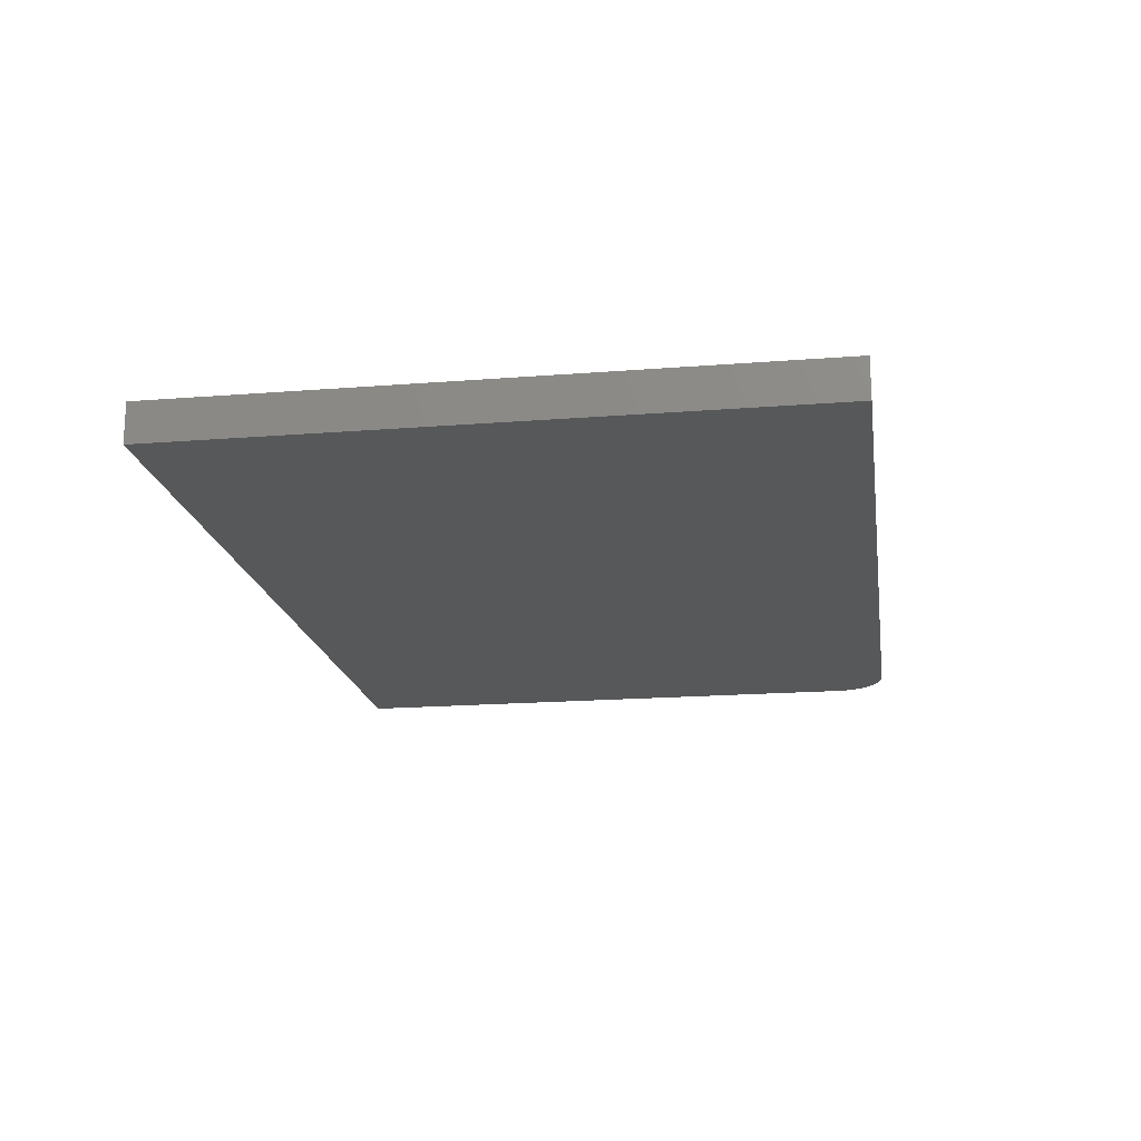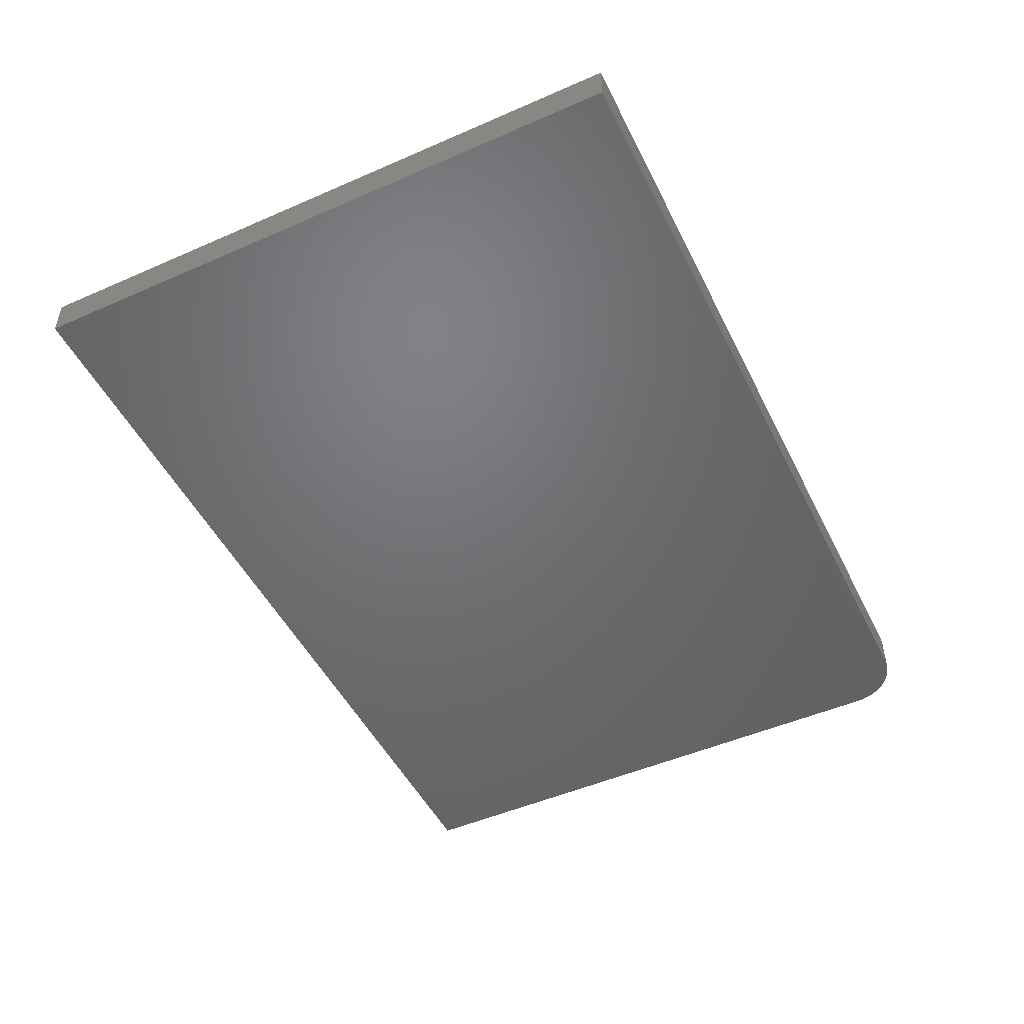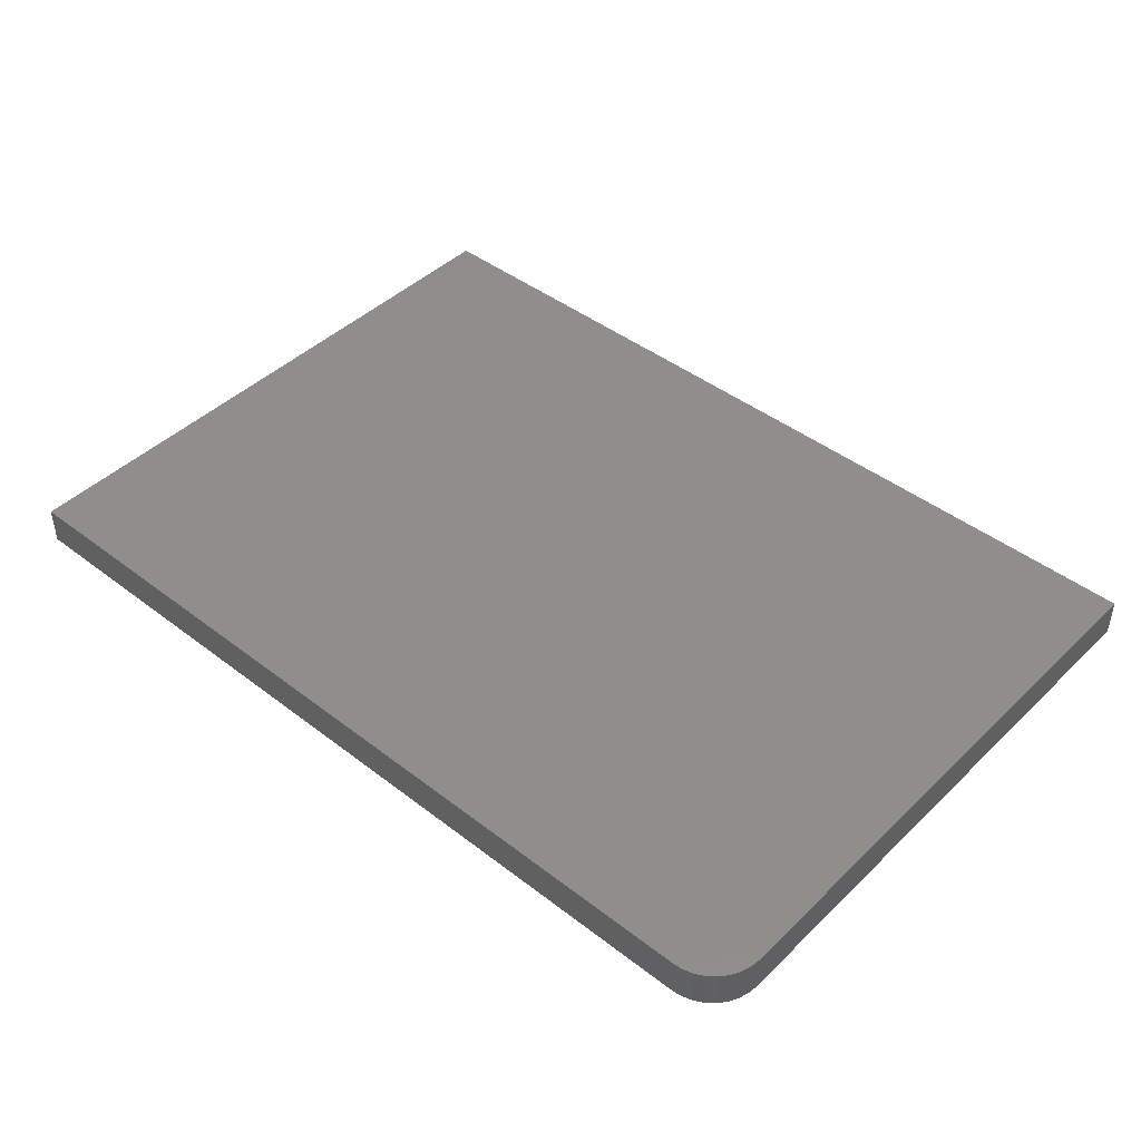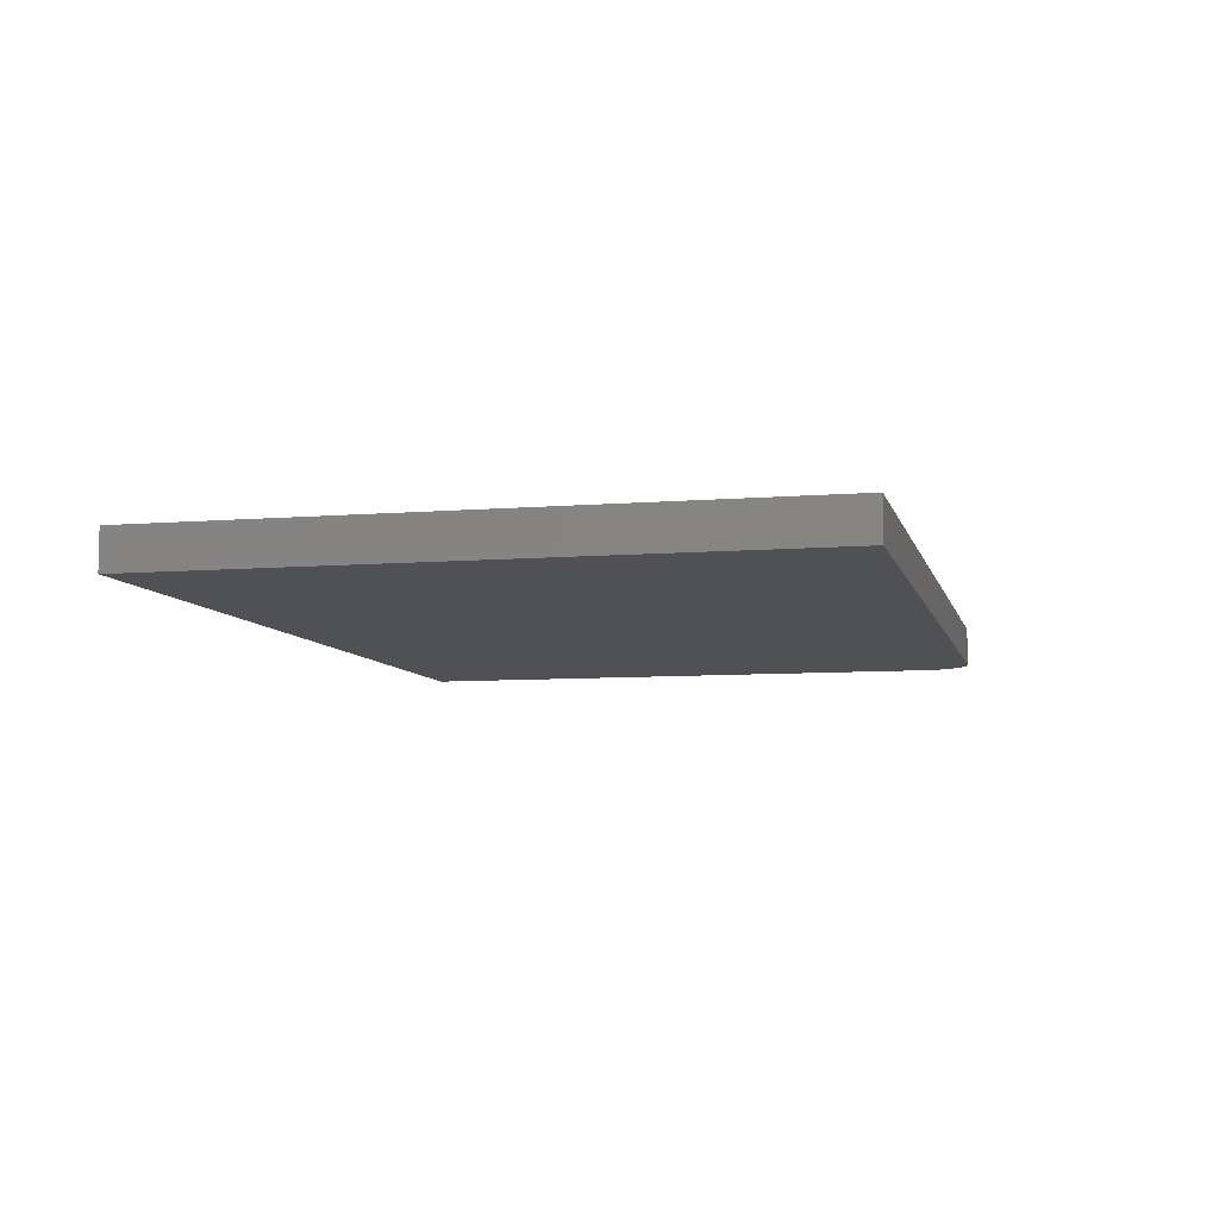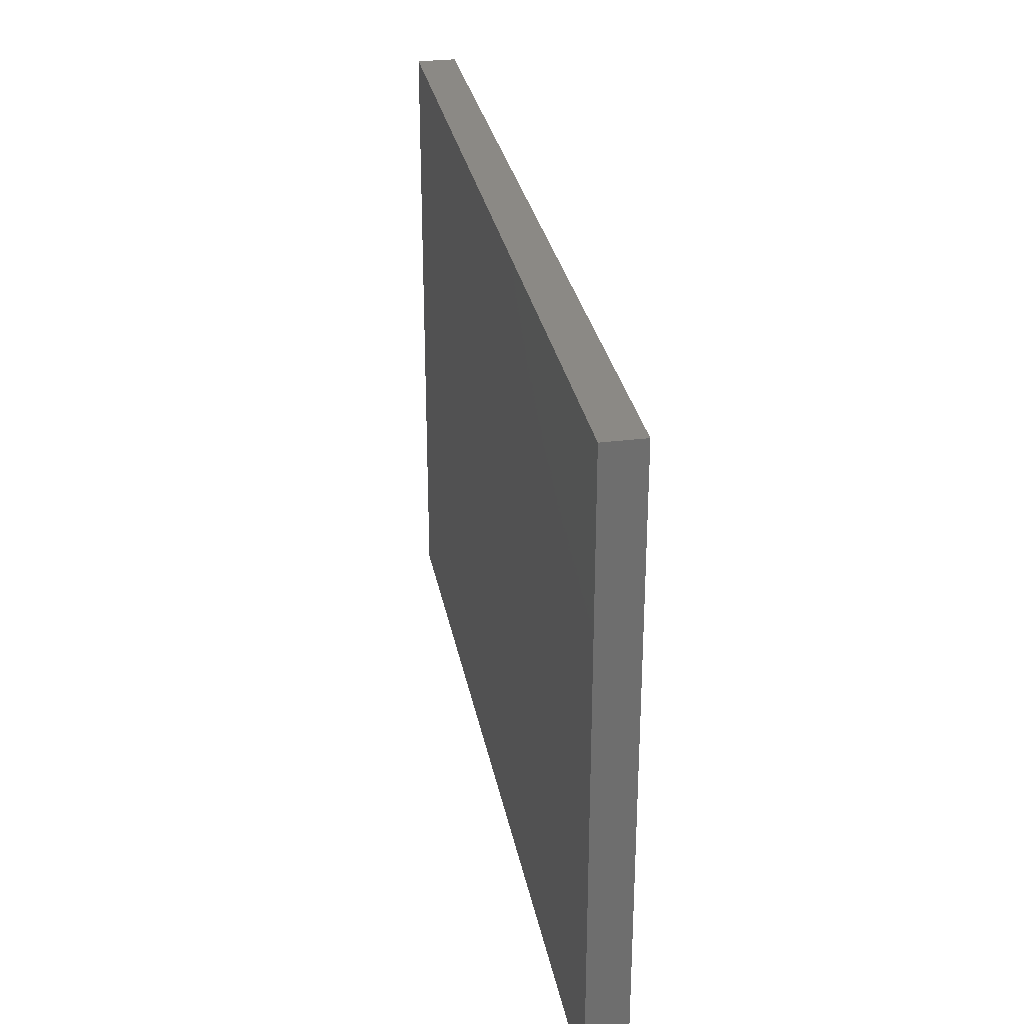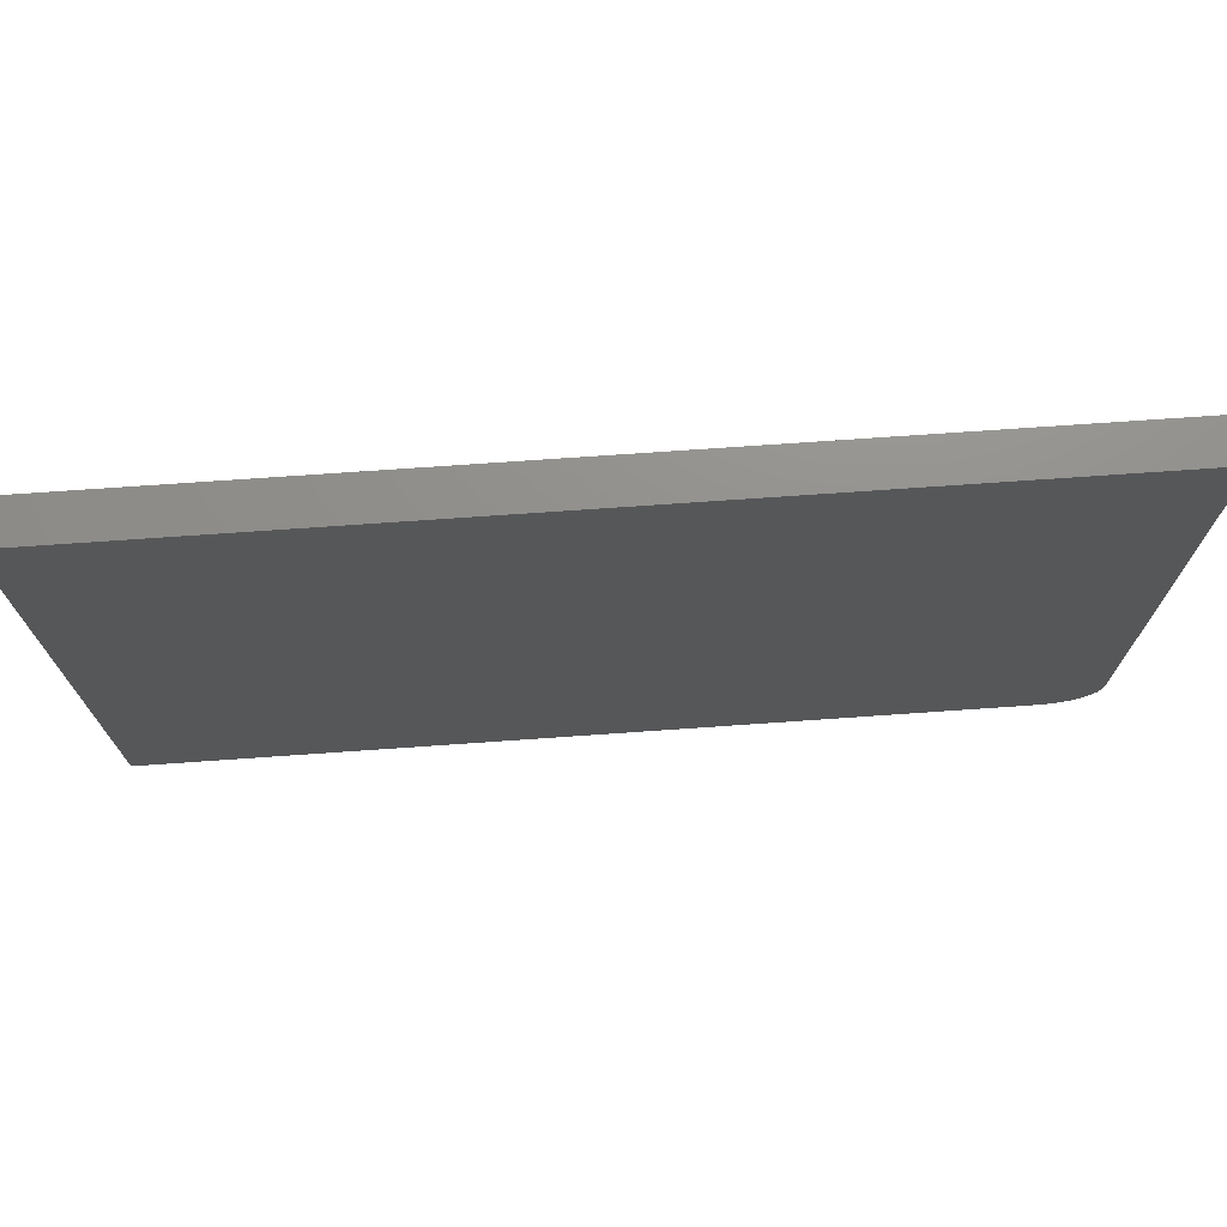
<metadata>
{"format":"stl","ext":"stl","renderer":"f3d","projection":"perspective","resolution":1024,"background":"white","views":[{"elev":-18.3,"azim":-81.3,"up":"+Z"},{"elev":-49.4,"azim":-64.2,"up":"+Z"},{"elev":44.3,"azim":41.9,"up":"+Z"},{"elev":-7.5,"azim":-76.7,"up":"+Z"},{"elev":29.7,"azim":79.5,"up":"+Y"},{"elev":72.7,"azim":-4.0,"up":"+Y"}]}
</metadata>
<code>
# stl→obj: 24 verts, 44 faces
v 0.4688 0 0.04688
v 0.4809 0.001201 0.04688
v -0.5391 0 0.04688
v 0.5312 0.0625 0.04688
v 0.5312 0.7436 0.04688
v -0.5391 0.7436 0.04688
v 0.4927 0.004758 0.04688
v 0.5035 0.01053 0.04688
v 0.5129 0.01831 0.04688
v 0.5207 0.02778 0.04688
v 0.5265 0.03858 0.04688
v 0.53 0.05031 0.04688
v -0.5391 0 0
v 0.4809 0.001201 0
v 0.4688 0 0
v 0.5312 0.0625 0
v 0.53 0.05031 0
v 0.5265 0.03858 0
v 0.5207 0.02778 0
v 0.5129 0.01831 0
v 0.5035 0.01053 0
v 0.4927 0.004758 0
v -0.5391 0.7436 0
v 0.5312 0.7436 0
f 1 2 3
f 4 5 6
f 4 6 3
f 4 3 2
f 4 2 7
f 4 7 8
f 4 8 9
f 4 9 10
f 4 10 11
f 4 11 12
f 13 14 15
f 16 17 18
f 16 18 19
f 16 19 20
f 16 20 21
f 16 21 22
f 16 22 14
f 16 14 13
f 16 13 23
f 16 23 24
f 4 16 5
f 5 16 24
f 3 13 1
f 1 13 15
f 16 4 17
f 17 4 12
f 17 12 18
f 18 12 11
f 18 11 19
f 19 11 10
f 19 10 20
f 20 10 9
f 20 9 21
f 21 9 8
f 21 8 22
f 22 8 7
f 22 7 14
f 14 7 2
f 14 2 15
f 15 2 1
f 6 23 3
f 3 23 13
f 5 24 6
f 6 24 23

</code>
